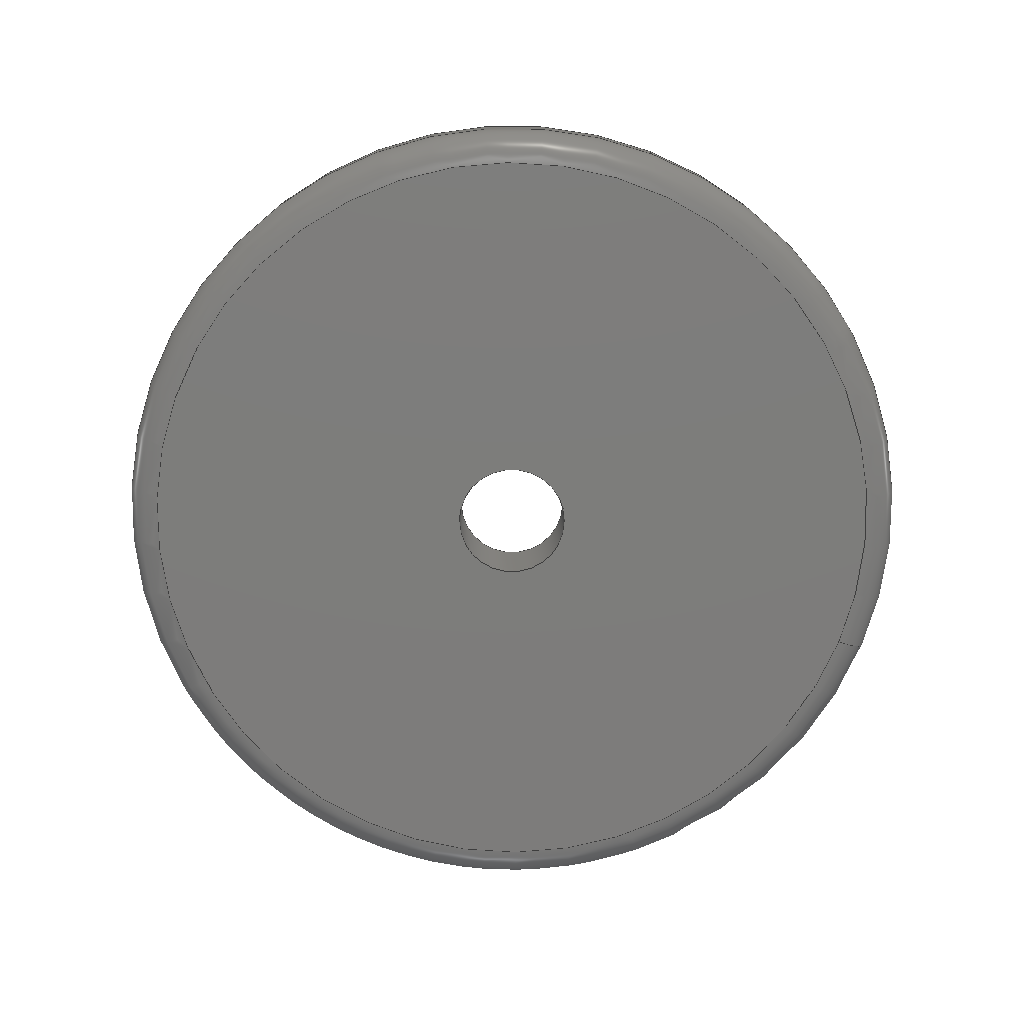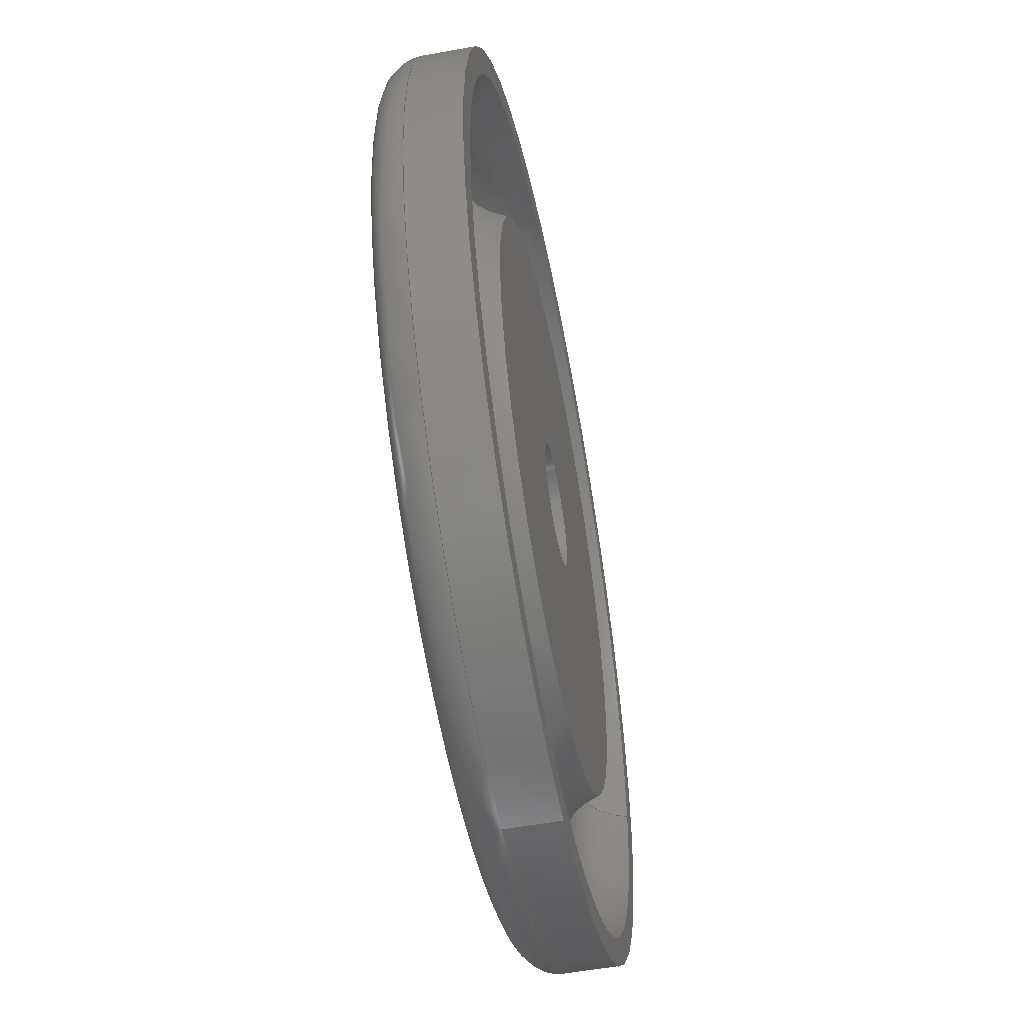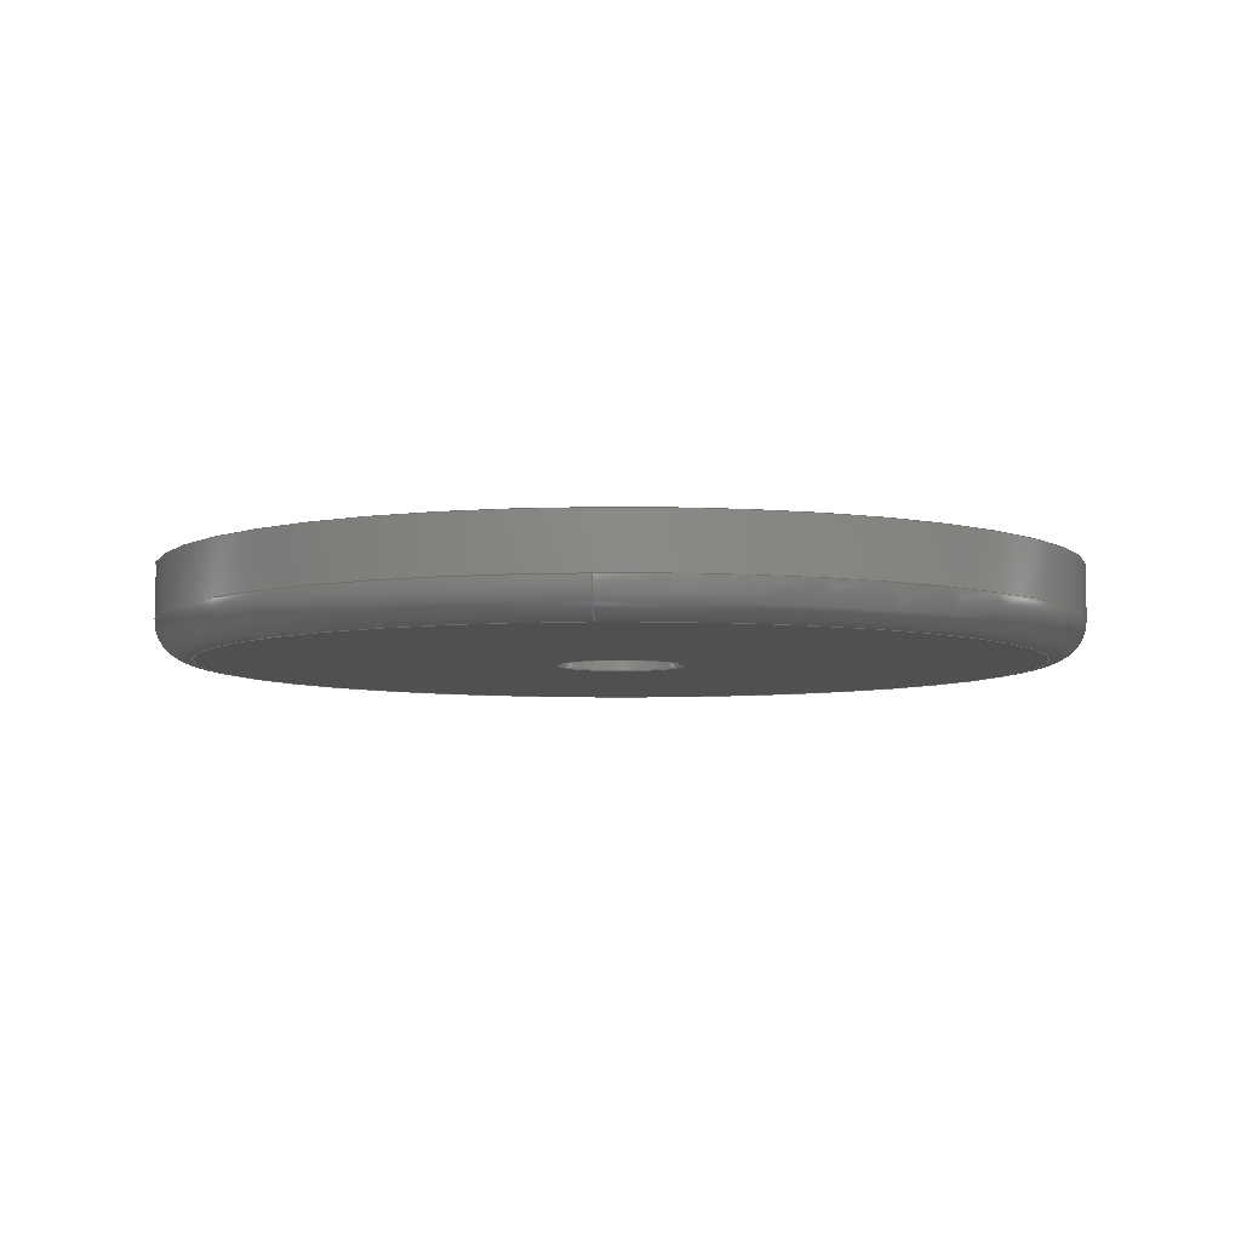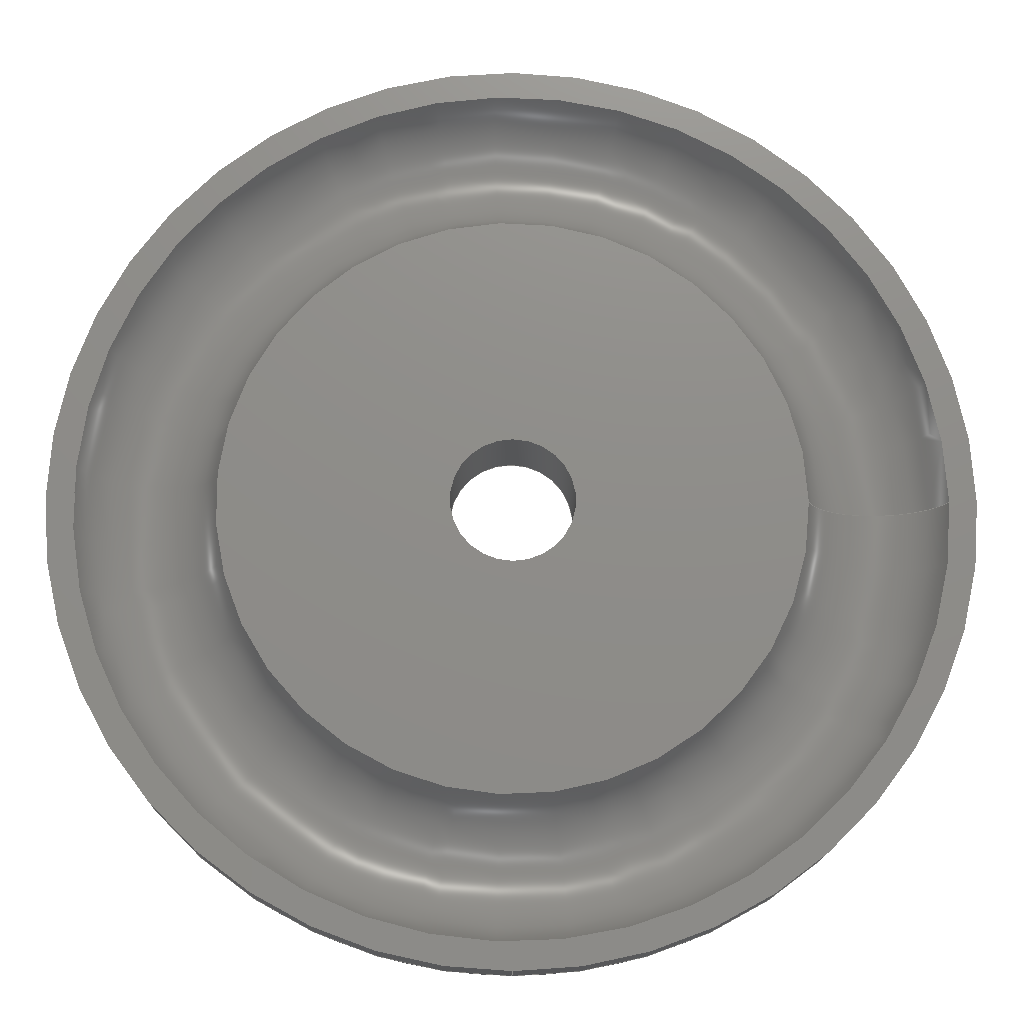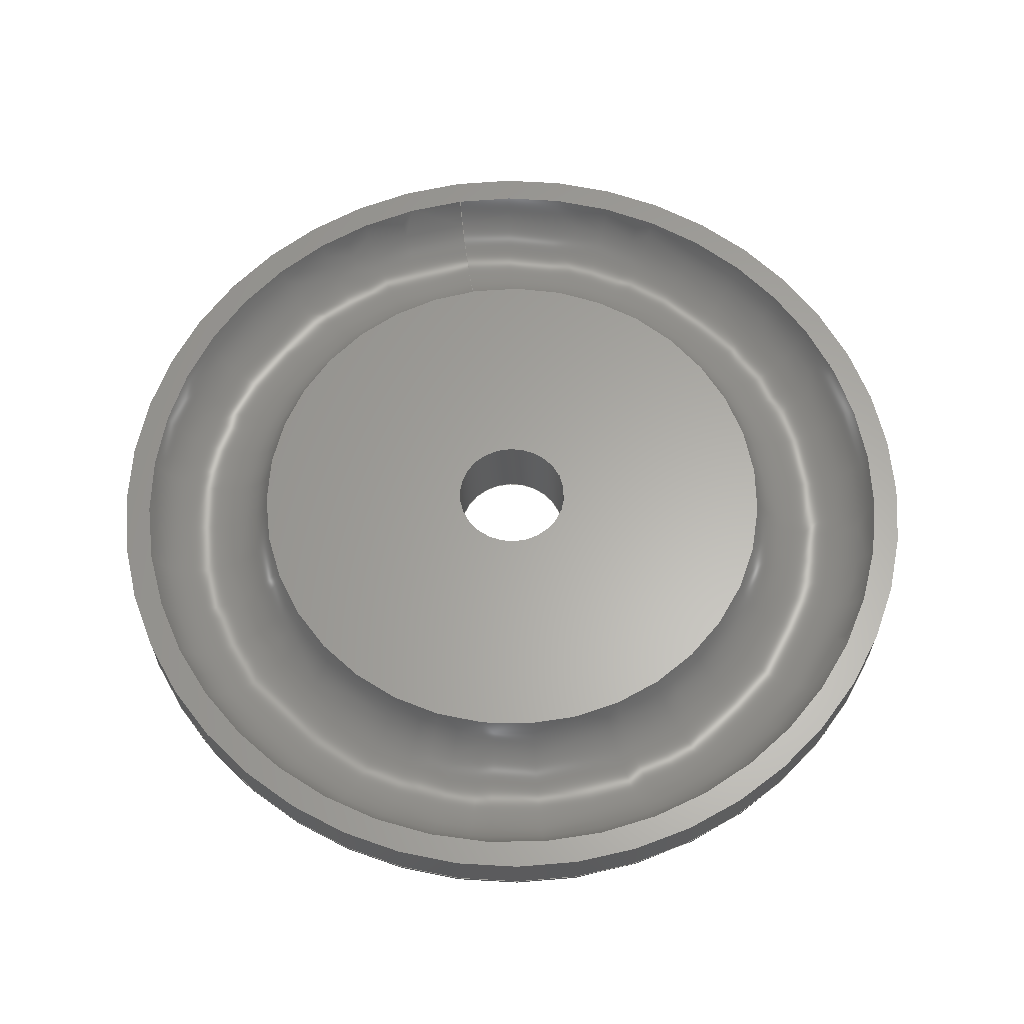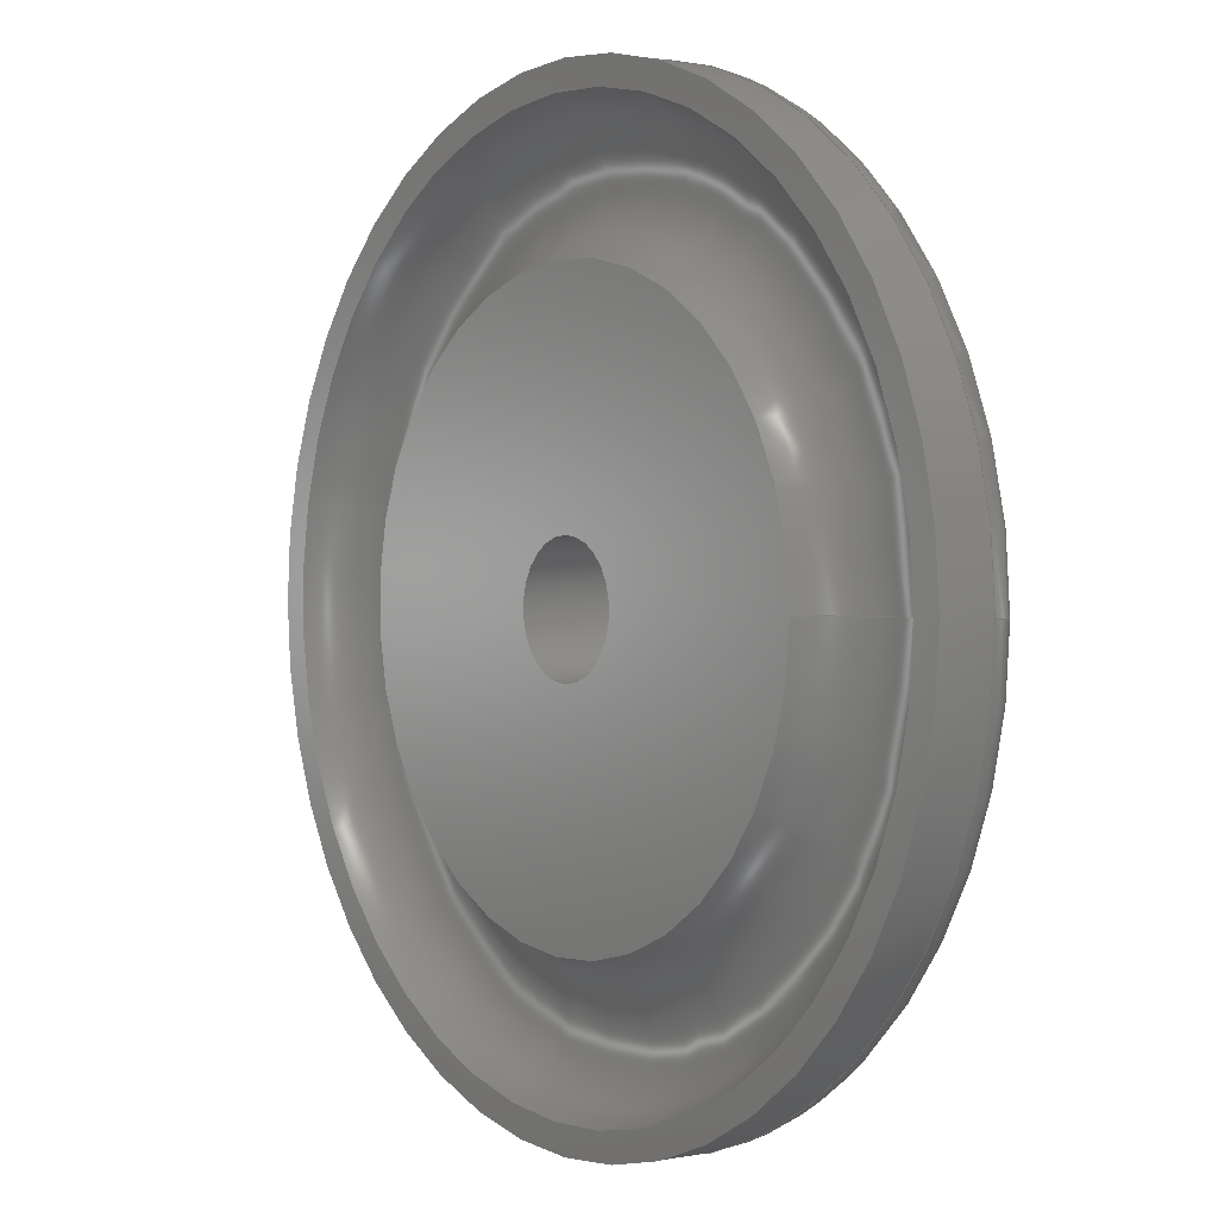
<metadata>
{"format":"step","ext":"step","renderer":"f3d","projection":"perspective","resolution":1024,"background":"white","views":[{"elev":-76.4,"azim":-20.8,"up":"+Z"},{"elev":-53.9,"azim":-79.0,"up":"+Y"},{"elev":-6.0,"azim":92.9,"up":"+Z"},{"elev":-15.6,"azim":-1.2,"up":"+Y"},{"elev":62.7,"azim":-98.9,"up":"+Z"},{"elev":1.2,"azim":53.8,"up":"+Y"}]}
</metadata>
<code>
ISO-10303-21;
DATA;
#1=MECHANICAL_DESIGN_GEOMETRIC_PRESENTATION_REPRESENTATION('',(#4),#198);
#2=SHAPE_REPRESENTATION_RELATIONSHIP('SRR','None',#205,#3);
#3=ADVANCED_BREP_SHAPE_REPRESENTATION('',(#5),#197);
#4=STYLED_ITEM('',(#214),#5);
#5=MANIFOLD_SOLID_BREP('Body1',#98);
#6=FACE_BOUND('',#28,.T.);
#7=FACE_BOUND('',#31,.T.);
#8=FACE_BOUND('',#34,.T.);
#9=PLANE('',#119);
#10=PLANE('',#125);
#11=PLANE('',#128);
#12=LINE('',#178,#14);
#13=LINE('',#192,#15);
#14=VECTOR('',#143,19);
#15=VECTOR('',#162,2.6);
#16=CYLINDRICAL_SURFACE('',#117,19);
#17=CYLINDRICAL_SURFACE('',#126,2.6);
#18=FACE_OUTER_BOUND('',#25,.T.);
#19=FACE_OUTER_BOUND('',#26,.T.);
#20=FACE_OUTER_BOUND('',#27,.T.);
#21=FACE_OUTER_BOUND('',#29,.T.);
#22=FACE_OUTER_BOUND('',#30,.T.);
#23=FACE_OUTER_BOUND('',#32,.T.);
#24=FACE_OUTER_BOUND('',#33,.T.);
#25=EDGE_LOOP('',(#65,#66,#67,#68,#69));
#26=EDGE_LOOP('',(#70,#71,#72,#73,#74));
#27=EDGE_LOOP('',(#75));
#28=EDGE_LOOP('',(#76));
#29=EDGE_LOOP('',(#77,#78,#79,#80));
#30=EDGE_LOOP('',(#81));
#31=EDGE_LOOP('',(#82));
#32=EDGE_LOOP('',(#83,#84,#85,#86));
#33=EDGE_LOOP('',(#87));
#34=EDGE_LOOP('',(#88));
#35=CIRCLE('',#113,17.5);
#36=CIRCLE('',#114,1.5);
#37=CIRCLE('',#115,19);
#38=CIRCLE('',#116,19);
#39=CIRCLE('',#118,19);
#40=CIRCLE('',#120,2.6);
#41=CIRCLE('',#122,12.1);
#42=CIRCLE('',#123,3);
#43=CIRCLE('',#124,17.9);
#44=CIRCLE('',#127,2.6);
#45=VERTEX_POINT('',#169);
#46=VERTEX_POINT('',#171);
#47=VERTEX_POINT('',#173);
#48=VERTEX_POINT('',#177);
#49=VERTEX_POINT('',#181);
#50=VERTEX_POINT('',#184);
#51=VERTEX_POINT('',#186);
#52=VERTEX_POINT('',#191);
#53=EDGE_CURVE('',#45,#45,#35,.T.);
#54=EDGE_CURVE('',#45,#46,#36,.T.);
#55=EDGE_CURVE('',#46,#47,#37,.T.);
#56=EDGE_CURVE('',#47,#46,#38,.T.);
#57=EDGE_CURVE('',#47,#48,#12,.T.);
#58=EDGE_CURVE('',#48,#48,#39,.T.);
#59=EDGE_CURVE('',#49,#49,#40,.T.);
#60=EDGE_CURVE('',#50,#50,#41,.T.);
#61=EDGE_CURVE('',#50,#51,#42,.T.);
#62=EDGE_CURVE('',#51,#51,#43,.T.);
#63=EDGE_CURVE('',#49,#52,#13,.T.);
#64=EDGE_CURVE('',#52,#52,#44,.T.);
#65=ORIENTED_EDGE('',*,*,#53,.T.);
#66=ORIENTED_EDGE('',*,*,#54,.T.);
#67=ORIENTED_EDGE('',*,*,#55,.T.);
#68=ORIENTED_EDGE('',*,*,#56,.T.);
#69=ORIENTED_EDGE('',*,*,#54,.F.);
#70=ORIENTED_EDGE('',*,*,#56,.F.);
#71=ORIENTED_EDGE('',*,*,#57,.T.);
#72=ORIENTED_EDGE('',*,*,#58,.T.);
#73=ORIENTED_EDGE('',*,*,#57,.F.);
#74=ORIENTED_EDGE('',*,*,#55,.F.);
#75=ORIENTED_EDGE('',*,*,#53,.F.);
#76=ORIENTED_EDGE('',*,*,#59,.F.);
#77=ORIENTED_EDGE('',*,*,#60,.T.);
#78=ORIENTED_EDGE('',*,*,#61,.T.);
#79=ORIENTED_EDGE('',*,*,#62,.F.);
#80=ORIENTED_EDGE('',*,*,#61,.F.);
#81=ORIENTED_EDGE('',*,*,#58,.F.);
#82=ORIENTED_EDGE('',*,*,#62,.T.);
#83=ORIENTED_EDGE('',*,*,#59,.T.);
#84=ORIENTED_EDGE('',*,*,#63,.T.);
#85=ORIENTED_EDGE('',*,*,#64,.F.);
#86=ORIENTED_EDGE('',*,*,#63,.F.);
#87=ORIENTED_EDGE('',*,*,#60,.F.);
#88=ORIENTED_EDGE('',*,*,#64,.T.);
#89=TOROIDAL_SURFACE('',#112,17.5,1.5);
#90=TOROIDAL_SURFACE('',#121,15,3);
#91=ADVANCED_FACE('',(#18),#89,.T.);
#92=ADVANCED_FACE('',(#19),#16,.T.);
#93=ADVANCED_FACE('',(#20,#6),#9,.T.);
#94=ADVANCED_FACE('',(#21),#90,.F.);
#95=ADVANCED_FACE('',(#22,#7),#10,.T.);
#96=ADVANCED_FACE('',(#23),#17,.F.);
#97=ADVANCED_FACE('',(#24,#8),#11,.T.);
#98=CLOSED_SHELL('',(#91,#92,#93,#94,#95,#96,#97));
#99=DERIVED_UNIT_ELEMENT(#101,1);
#100=DERIVED_UNIT_ELEMENT(#200,-3);
#101=(
MASS_UNIT()
NAMED_UNIT(*)
SI_UNIT(.KILO.,.GRAM.)
);
#102=DERIVED_UNIT((#99,#100));
#103=MEASURE_REPRESENTATION_ITEM('density measure',
POSITIVE_RATIO_MEASURE(7850),#102);
#104=PROPERTY_DEFINITION_REPRESENTATION(#109,#106);
#105=PROPERTY_DEFINITION_REPRESENTATION(#110,#107);
#106=REPRESENTATION('material name',(#108),#197);
#107=REPRESENTATION('density',(#103),#197);
#108=DESCRIPTIVE_REPRESENTATION_ITEM('Steel','Steel');
#109=PROPERTY_DEFINITION('material property','material name',#207);
#110=PROPERTY_DEFINITION('material property','density of part',#207);
#111=AXIS2_PLACEMENT_3D('',#167,#129,#130);
#112=AXIS2_PLACEMENT_3D('',#168,#131,#132);
#113=AXIS2_PLACEMENT_3D('',#170,#133,#134);
#114=AXIS2_PLACEMENT_3D('',#172,#135,#136);
#115=AXIS2_PLACEMENT_3D('',#174,#137,#138);
#116=AXIS2_PLACEMENT_3D('',#175,#139,#140);
#117=AXIS2_PLACEMENT_3D('',#176,#141,#142);
#118=AXIS2_PLACEMENT_3D('',#179,#144,#145);
#119=AXIS2_PLACEMENT_3D('',#180,#146,#147);
#120=AXIS2_PLACEMENT_3D('',#182,#148,#149);
#121=AXIS2_PLACEMENT_3D('',#183,#150,#151);
#122=AXIS2_PLACEMENT_3D('',#185,#152,#153);
#123=AXIS2_PLACEMENT_3D('',#187,#154,#155);
#124=AXIS2_PLACEMENT_3D('',#188,#156,#157);
#125=AXIS2_PLACEMENT_3D('',#189,#158,#159);
#126=AXIS2_PLACEMENT_3D('',#190,#160,#161);
#127=AXIS2_PLACEMENT_3D('',#193,#163,#164);
#128=AXIS2_PLACEMENT_3D('',#194,#165,#166);
#129=DIRECTION('axis',(0,0,1));
#130=DIRECTION('refdir',(1,0,0));
#131=DIRECTION('center_axis',(0,0,-1));
#132=DIRECTION('ref_axis',(-1,0,0));
#133=DIRECTION('center_axis',(0,0,1));
#134=DIRECTION('ref_axis',(6.123e-17,-1,0));
#135=DIRECTION('center_axis',(-1.225e-16,-1,0));
#136=DIRECTION('ref_axis',(1,-1.225e-16,0));
#137=DIRECTION('center_axis',(0,0,-1));
#138=DIRECTION('ref_axis',(6.123e-17,-1,0));
#139=DIRECTION('center_axis',(0,0,-1));
#140=DIRECTION('ref_axis',(6.123e-17,-1,0));
#141=DIRECTION('center_axis',(0,0,-1));
#142=DIRECTION('ref_axis',(0,1,0));
#143=DIRECTION('',(0,0,1));
#144=DIRECTION('center_axis',(0,0,-1));
#145=DIRECTION('ref_axis',(1,0,0));
#146=DIRECTION('center_axis',(0,0,-1));
#147=DIRECTION('ref_axis',(-1,0,0));
#148=DIRECTION('center_axis',(0,0,-1));
#149=DIRECTION('ref_axis',(1,0,0));
#150=DIRECTION('center_axis',(0,0,-1));
#151=DIRECTION('ref_axis',(-1,0,0));
#152=DIRECTION('center_axis',(0,0,-1));
#153=DIRECTION('ref_axis',(1,0,0));
#154=DIRECTION('center_axis',(-1.225e-16,-1,0));
#155=DIRECTION('ref_axis',(1,-1.225e-16,0));
#156=DIRECTION('center_axis',(0,0,-1));
#157=DIRECTION('ref_axis',(1,0,0));
#158=DIRECTION('center_axis',(0,0,1));
#159=DIRECTION('ref_axis',(1,0,0));
#160=DIRECTION('center_axis',(0,0,-1));
#161=DIRECTION('ref_axis',(0,1,0));
#162=DIRECTION('',(0,0,1));
#163=DIRECTION('center_axis',(0,0,-1));
#164=DIRECTION('ref_axis',(1,0,0));
#165=DIRECTION('center_axis',(0,0,1));
#166=DIRECTION('ref_axis',(1,0,0));
#167=CARTESIAN_POINT('',(0,0,0));
#168=CARTESIAN_POINT('Origin',(0,0,1.5));
#169=CARTESIAN_POINT('',(17.5,-2.143e-15,0));
#170=CARTESIAN_POINT('Origin',(0,0,0));
#171=CARTESIAN_POINT('',(19,-2.327e-15,1.5));
#172=CARTESIAN_POINT('Origin',(17.5,-2.143e-15,1.5));
#173=CARTESIAN_POINT('',(-2.327e-15,-19,1.5));
#174=CARTESIAN_POINT('Origin',(0,0,1.5));
#175=CARTESIAN_POINT('Origin',(0,0,1.5));
#176=CARTESIAN_POINT('Origin',(0,0,1.875));
#177=CARTESIAN_POINT('',(-2.327e-15,-19,3.75));
#178=CARTESIAN_POINT('',(-2.327e-15,-19,1.875));
#179=CARTESIAN_POINT('Origin',(0,0,3.75));
#180=CARTESIAN_POINT('Origin',(0,2.6,0));
#181=CARTESIAN_POINT('',(-3.184e-16,-2.6,0));
#182=CARTESIAN_POINT('Origin',(0,0,0));
#183=CARTESIAN_POINT('Origin',(0,0,4.5));
#184=CARTESIAN_POINT('',(12.1,-1.481e-15,3.75));
#185=CARTESIAN_POINT('Origin',(0,0,3.75));
#186=CARTESIAN_POINT('',(17.9,-2.193e-15,3.75));
#187=CARTESIAN_POINT('Origin',(15,-1.837e-15,4.5));
#188=CARTESIAN_POINT('Origin',(0,0,3.75));
#189=CARTESIAN_POINT('Origin',(0,19,3.75));
#190=CARTESIAN_POINT('Origin',(0,0,1.875));
#191=CARTESIAN_POINT('',(-3.184e-16,-2.6,3.75));
#192=CARTESIAN_POINT('',(-3.184e-16,-2.6,1.875));
#193=CARTESIAN_POINT('Origin',(0,0,3.75));
#194=CARTESIAN_POINT('Origin',(0,12.1,3.75));
#195=UNCERTAINTY_MEASURE_WITH_UNIT(LENGTH_MEASURE(0.01),#199,
'DISTANCE_ACCURACY_VALUE',
'Maximum model space distance between geometric entities at asserted c
onnectivities');
#196=UNCERTAINTY_MEASURE_WITH_UNIT(LENGTH_MEASURE(0.01),#199,
'DISTANCE_ACCURACY_VALUE',
'Maximum model space distance between geometric entities at asserted c
onnectivities');
#197=(
GEOMETRIC_REPRESENTATION_CONTEXT(3)
GLOBAL_UNCERTAINTY_ASSIGNED_CONTEXT((#195))
GLOBAL_UNIT_ASSIGNED_CONTEXT((#199,#201,#202))
REPRESENTATION_CONTEXT('','3D')
);
#198=(
GEOMETRIC_REPRESENTATION_CONTEXT(3)
GLOBAL_UNCERTAINTY_ASSIGNED_CONTEXT((#196))
GLOBAL_UNIT_ASSIGNED_CONTEXT((#199,#201,#202))
REPRESENTATION_CONTEXT('','3D')
);
#199=(
LENGTH_UNIT()
NAMED_UNIT(*)
SI_UNIT(.MILLI.,.METRE.)
);
#200=(
LENGTH_UNIT()
NAMED_UNIT(*)
SI_UNIT($,.METRE.)
);
#201=(
NAMED_UNIT(*)
PLANE_ANGLE_UNIT()
SI_UNIT($,.RADIAN.)
);
#202=(
NAMED_UNIT(*)
SI_UNIT($,.STERADIAN.)
SOLID_ANGLE_UNIT()
);
#203=SHAPE_DEFINITION_REPRESENTATION(#204,#205);
#204=PRODUCT_DEFINITION_SHAPE('',$,#207);
#205=SHAPE_REPRESENTATION('',(#111),#197);
#206=PRODUCT_DEFINITION_CONTEXT('part definition',#211,'design');
#207=PRODUCT_DEFINITION('Top Bearing Cover','Top Bearing Cover v2',#208,
#206);
#208=PRODUCT_DEFINITION_FORMATION('',$,#213);
#209=PRODUCT_RELATED_PRODUCT_CATEGORY('Top Bearing Cover v2',
'Top Bearing Cover v2',(#213));
#210=APPLICATION_PROTOCOL_DEFINITION('international standard',
'automotive_design',2009,#211);
#211=APPLICATION_CONTEXT(
'Core Data for Automotive Mechanical Design Process');
#212=PRODUCT_CONTEXT('part definition',#211,'mechanical');
#213=PRODUCT('Top Bearing Cover','Top Bearing Cover v2',$,(#212));
#214=PRESENTATION_STYLE_ASSIGNMENT((#215));
#215=SURFACE_STYLE_USAGE(.BOTH.,#216);
#216=SURFACE_SIDE_STYLE('',(#217));
#217=SURFACE_STYLE_FILL_AREA(#218);
#218=FILL_AREA_STYLE('Steel - Satin',(#219));
#219=FILL_AREA_STYLE_COLOUR('Steel - Satin',#220);
#220=COLOUR_RGB('Steel - Satin',0.6275,0.6275,0.6275);
ENDSEC;
END-ISO-10303-21;

</code>
